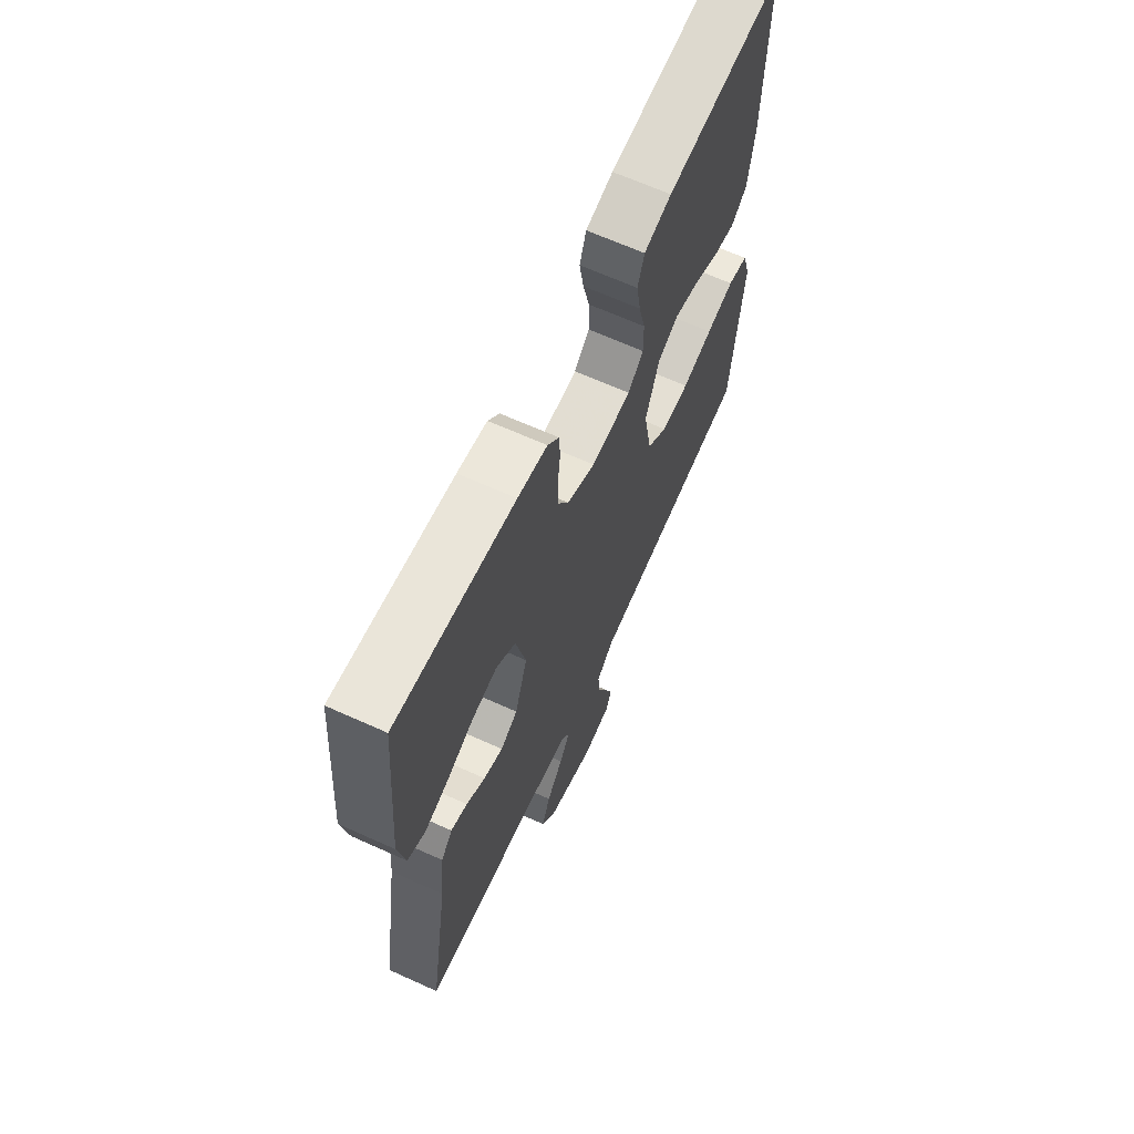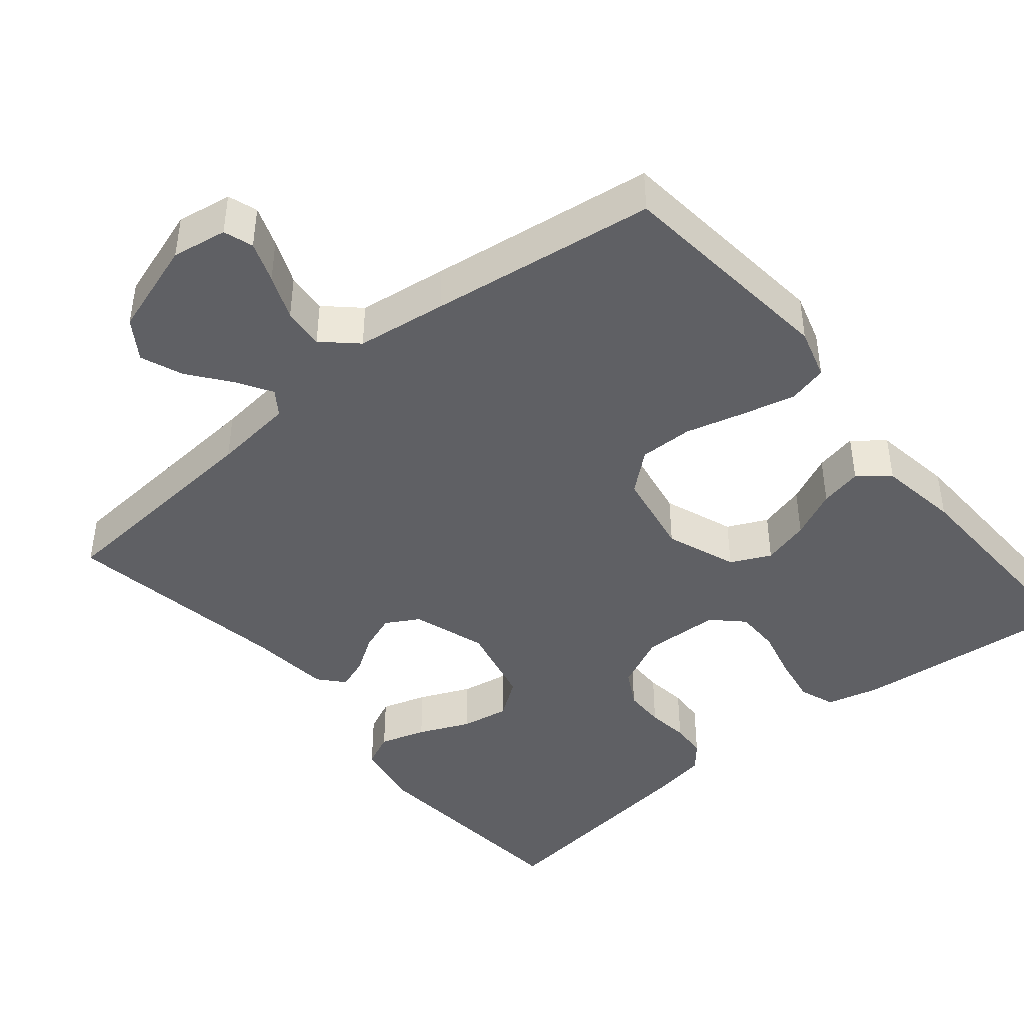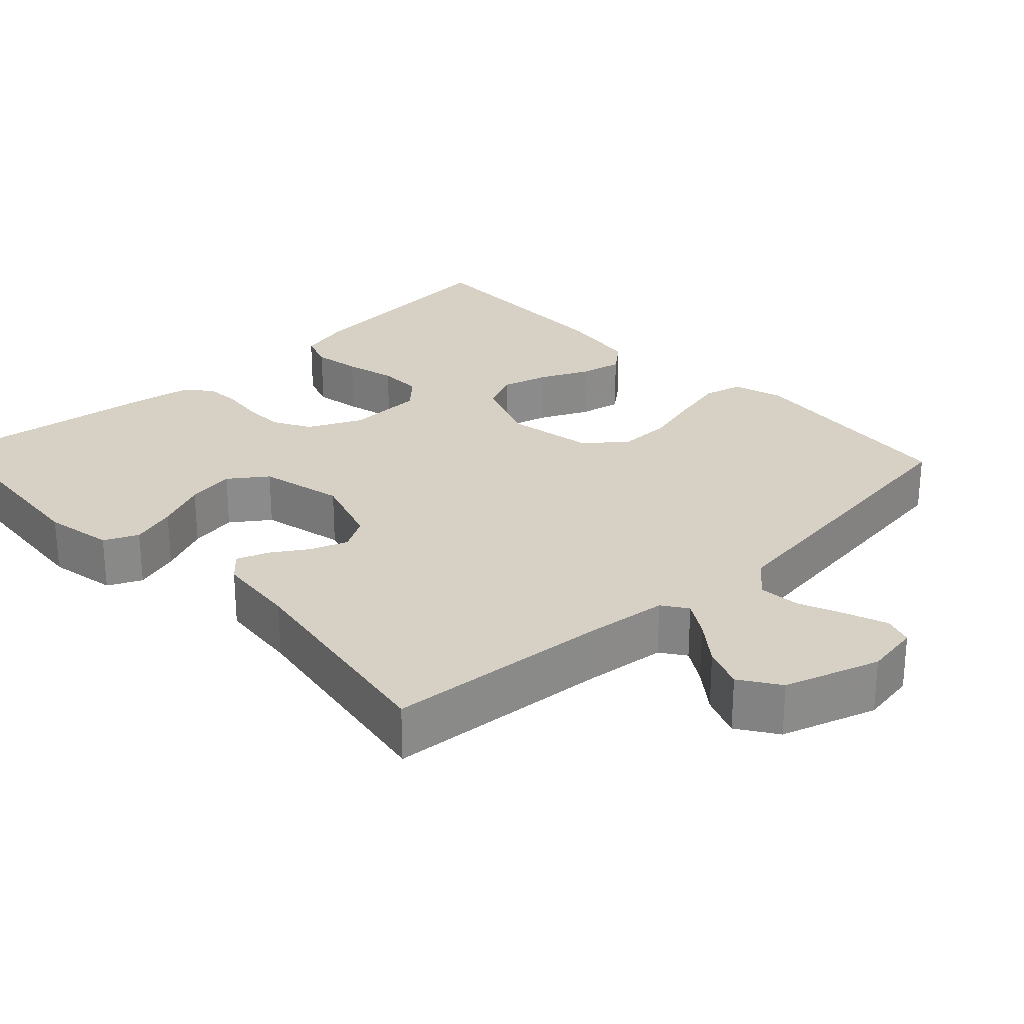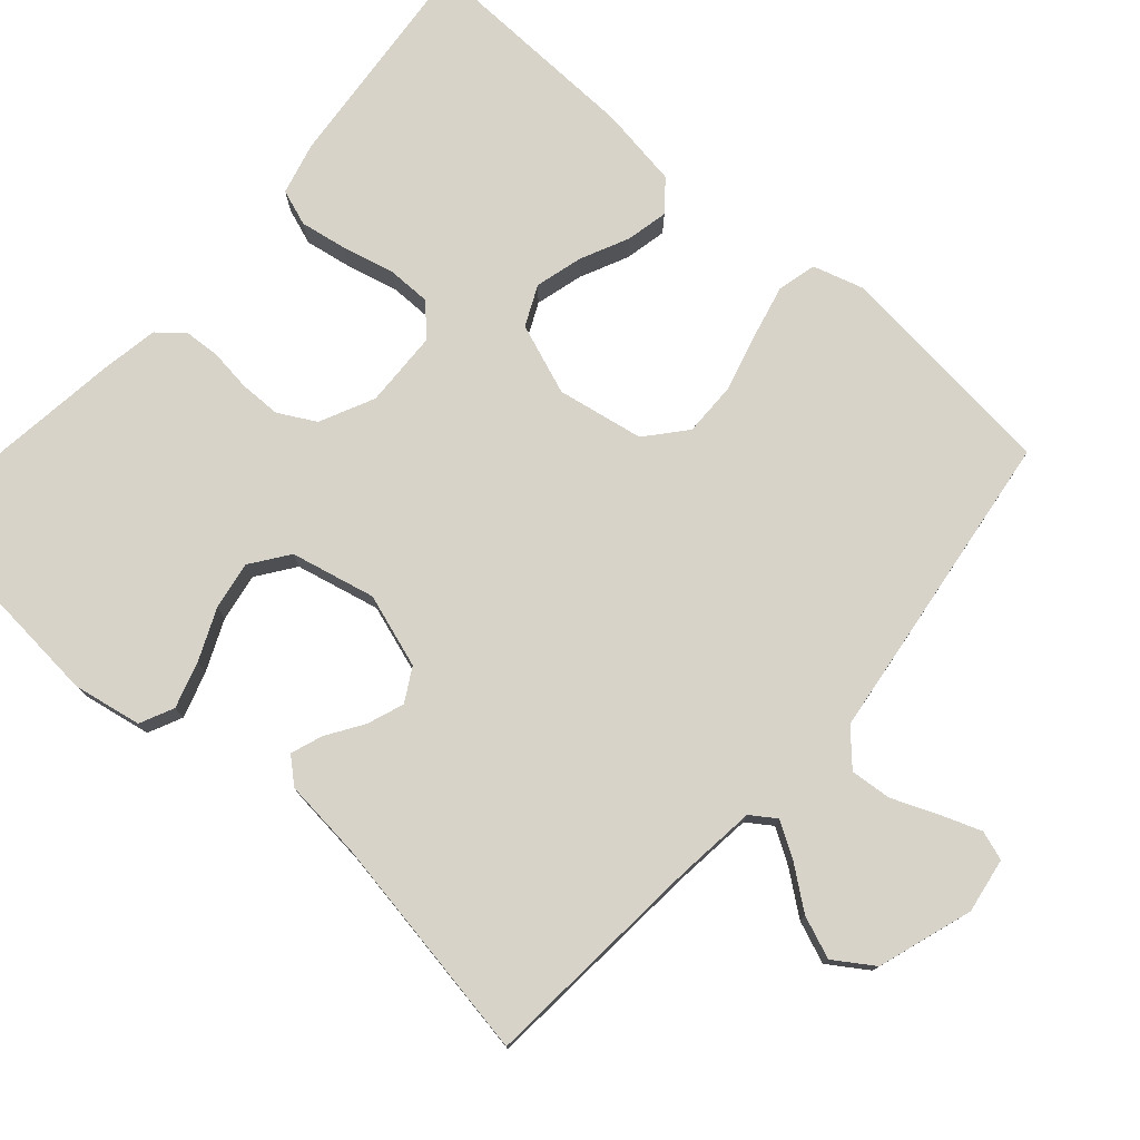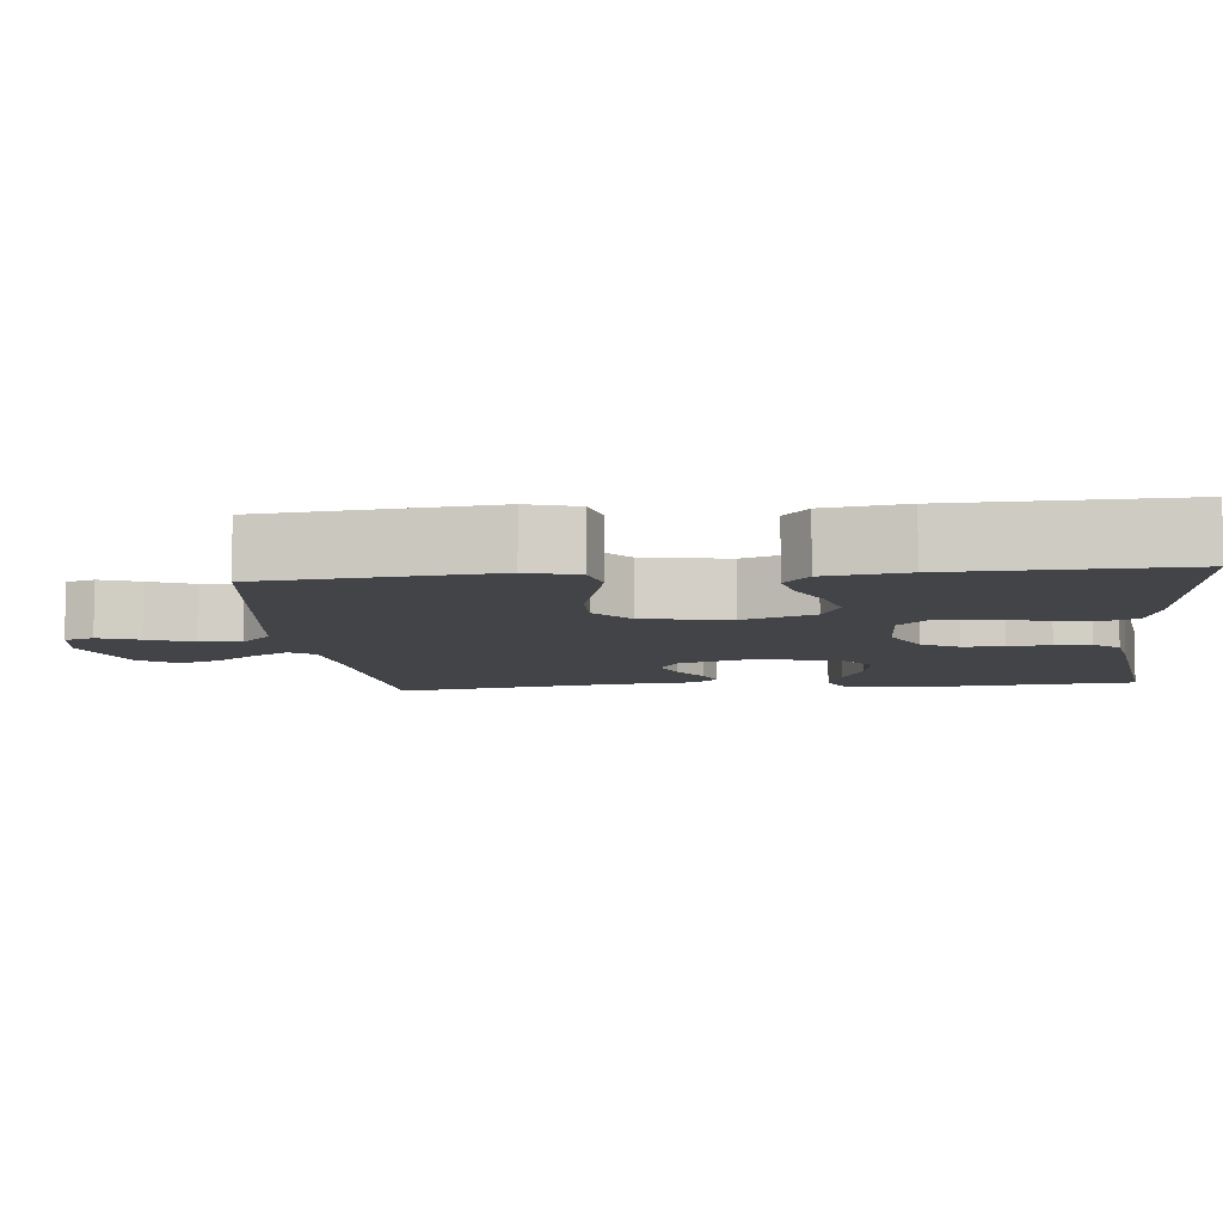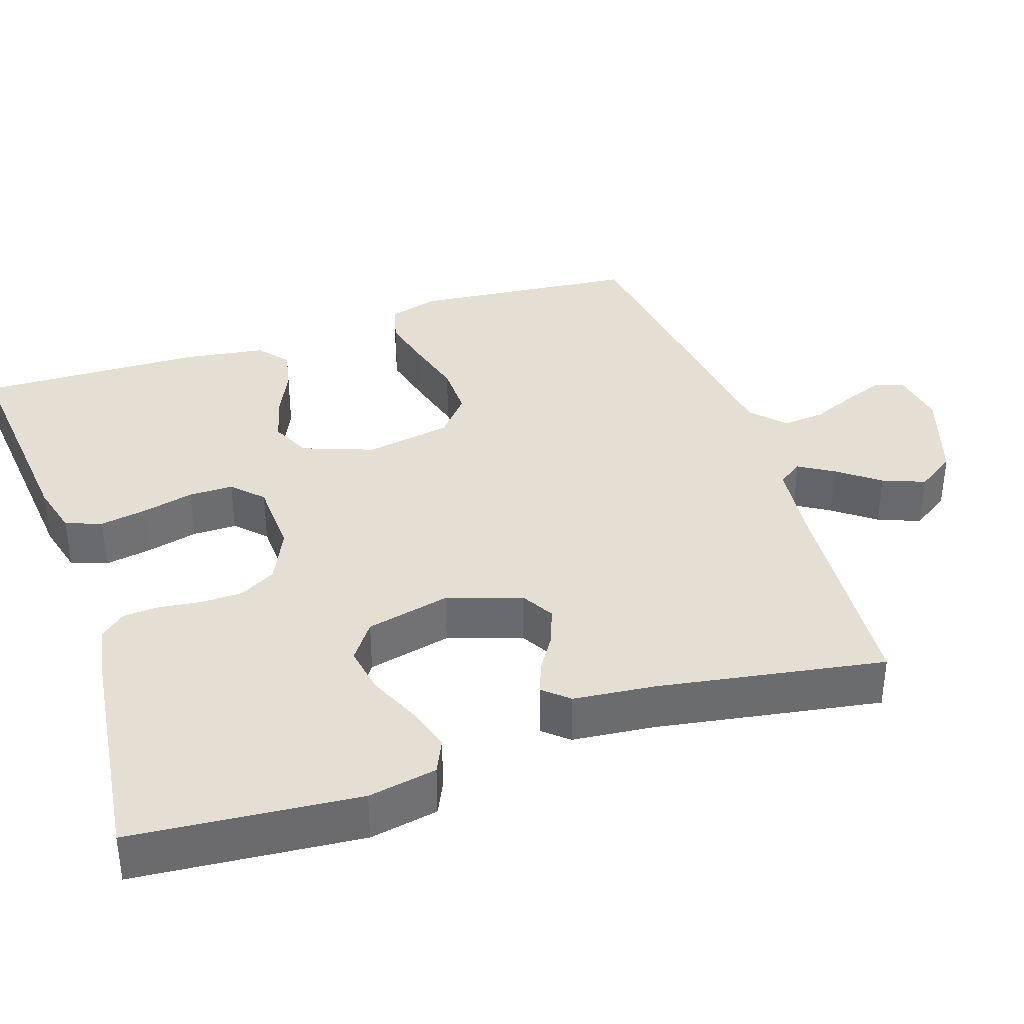
<metadata>
{"format":"obj","ext":"obj","renderer":"f3d","projection":"perspective","resolution":1024,"background":"white","views":[{"elev":66.0,"azim":114.4,"up":"+Z"},{"elev":-43.4,"azim":-140.3,"up":"+Y"},{"elev":26.6,"azim":136.7,"up":"+Y"},{"elev":76.9,"azim":131.5,"up":"+Y"},{"elev":-8.1,"azim":-84.2,"up":"+Y"},{"elev":36.9,"azim":71.5,"up":"+Y"}]}
</metadata>
<code>
v -0.5 0.07 -0.5
v -0.53 0.07 -0.2
v -0.51 0.07 -0.133
v -0.458 0.07 -0.12
v -0.387 0.07 -0.137
v -0.309 0.07 -0.158
v -0.238 0.07 -0.159
v -0.186 0.07 -0.115
v -0.165 0.07 0
v -0.2 0.07 0.094
v -0.253 0.07 0.119
v -0.316 0.07 0.102
v -0.38 0.07 0.072
v -0.436 0.07 0.06
v -0.476 0.07 0.093
v -0.492 0.07 0.2
v -0.5 0.07 0.5
v -0.2 0.07 0.471
v -0.13 0.07 0.453
v -0.113 0.07 0.405
v -0.124 0.07 0.342
v -0.141 0.07 0.274
v -0.141 0.07 0.215
v -0.102 0.07 0.177
v 0 0.07 0.173
v 0.072 0.07 0.207
v 0.099 0.07 0.256
v 0.1 0.07 0.311
v 0.093 0.07 0.367
v 0.096 0.07 0.415
v 0.125 0.07 0.449
v 0.2 0.07 0.462
v 0.5 0.07 0.5
v 0.526 0.07 0.2
v 0.509 0.07 0.109
v 0.464 0.07 0.088
v 0.403 0.07 0.107
v 0.335 0.07 0.137
v 0.271 0.07 0.148
v 0.221 0.07 0.112
v 0.195 0.07 0
v 0.227 0.07 -0.098
v 0.271 0.07 -0.123
v 0.32 0.07 -0.105
v 0.368 0.07 -0.074
v 0.41 0.07 -0.059
v 0.439 0.07 -0.092
v 0.45 0.07 -0.2
v 0.5 0.07 -0.5
v 0.2 0.07 -0.523
v 0.092 0.07 -0.535
v 0.069 0.07 -0.568
v 0.097 0.07 -0.614
v 0.139 0.07 -0.669
v 0.161 0.07 -0.725
v 0.126 0.07 -0.777
v 0 0.07 -0.818
v -0.073 0.07 -0.806
v -0.086 0.07 -0.767
v -0.066 0.07 -0.713
v -0.041 0.07 -0.653
v -0.036 0.07 -0.598
v -0.08 0.07 -0.557
v -0.2 0.07 -0.541
v -0.5 0 -0.5
v -0.53 0 -0.2
v -0.51 0 -0.133
v -0.458 0 -0.12
v -0.387 0 -0.137
v -0.309 0 -0.158
v -0.238 0 -0.159
v -0.186 0 -0.115
v -0.165 0 0
v -0.2 0 0.094
v -0.253 0 0.119
v -0.316 0 0.102
v -0.38 0 0.072
v -0.436 0 0.06
v -0.476 0 0.093
v -0.492 0 0.2
v -0.5 0 0.5
v -0.2 0 0.471
v -0.13 0 0.453
v -0.113 0 0.405
v -0.124 0 0.342
v -0.141 0 0.274
v -0.141 0 0.215
v -0.102 0 0.177
v 0 0 0.173
v 0.072 0 0.207
v 0.099 0 0.256
v 0.1 0 0.311
v 0.093 0 0.367
v 0.096 0 0.415
v 0.125 0 0.449
v 0.2 0 0.462
v 0.5 0 0.5
v 0.526 0 0.2
v 0.509 0 0.109
v 0.464 0 0.088
v 0.403 0 0.107
v 0.335 0 0.137
v 0.271 0 0.148
v 0.221 0 0.112
v 0.195 0 0
v 0.227 0 -0.098
v 0.271 0 -0.123
v 0.32 0 -0.105
v 0.368 0 -0.074
v 0.41 0 -0.059
v 0.439 0 -0.092
v 0.45 0 -0.2
v 0.5 0 -0.5
v 0.2 0 -0.523
v 0.092 0 -0.535
v 0.069 0 -0.568
v 0.097 0 -0.614
v 0.139 0 -0.669
v 0.161 0 -0.725
v 0.126 0 -0.777
v 0 0 -0.818
v -0.073 0 -0.806
v -0.086 0 -0.767
v -0.066 0 -0.713
v -0.041 0 -0.653
v -0.036 0 -0.598
v -0.08 0 -0.557
v -0.2 0 -0.541
f 4 5 6
f 3 4 6
f 2 3 6
f 1 2 6
f 64 1 6
f 63 64 6
f 62 63 6 7
f 59 60 61
f 58 59 61
f 57 58 61
f 56 57 61
f 55 56 61
f 54 55 61
f 53 54 61
f 52 53 61 62
f 62 7 8
f 52 62 8
f 51 52 8
f 48 49 50
f 48 50 51
f 47 48 51
f 46 47 51
f 45 46 51
f 44 45 51
f 43 44 51
f 51 8 9
f 43 51 9
f 42 43 9
f 36 37 38
f 35 36 38
f 34 35 38
f 33 34 38
f 32 33 38
f 31 32 38
f 30 31 38
f 29 30 38
f 28 29 38
f 27 28 38 39
f 26 27 39 40
f 20 21 22
f 19 20 22
f 18 19 22
f 17 18 22
f 16 17 22
f 15 16 22
f 14 15 22
f 13 14 22
f 12 13 22
f 11 12 22 23
f 10 11 23 24
f 10 24 25
f 9 10 25
f 42 9 25
f 41 42 25
f 25 26 40 41
f 70 69 68
f 70 68 67
f 70 67 66
f 70 66 65
f 70 65 128
f 70 128 127
f 71 70 127 126
f 125 124 123
f 125 123 122
f 125 122 121
f 125 121 120
f 125 120 119
f 125 119 118
f 125 118 117
f 126 125 117 116
f 72 71 126
f 72 126 116
f 72 116 115
f 114 113 112
f 115 114 112
f 115 112 111
f 115 111 110
f 115 110 109
f 115 109 108
f 115 108 107
f 73 72 115
f 73 115 107
f 73 107 106
f 102 101 100
f 102 100 99
f 102 99 98
f 102 98 97
f 102 97 96
f 102 96 95
f 102 95 94
f 102 94 93
f 102 93 92
f 103 102 92 91
f 104 103 91 90
f 86 85 84
f 86 84 83
f 86 83 82
f 86 82 81
f 86 81 80
f 86 80 79
f 86 79 78
f 86 78 77
f 86 77 76
f 87 86 76 75
f 88 87 75 74
f 89 88 74
f 89 74 73
f 89 73 106
f 89 106 105
f 105 104 90 89
f 1 65 66 2
f 2 66 67 3
f 3 67 68 4
f 4 68 69 5
f 5 69 70 6
f 6 70 71 7
f 7 71 72 8
f 8 72 73 9
f 9 73 74 10
f 10 74 75 11
f 11 75 76 12
f 12 76 77 13
f 13 77 78 14
f 14 78 79 15
f 15 79 80 16
f 16 80 81 17
f 17 81 82 18
f 18 82 83 19
f 19 83 84 20
f 20 84 85 21
f 21 85 86 22
f 22 86 87 23
f 23 87 88 24
f 24 88 89 25
f 25 89 90 26
f 26 90 91 27
f 27 91 92 28
f 28 92 93 29
f 29 93 94 30
f 30 94 95 31
f 31 95 96 32
f 32 96 97 33
f 33 97 98 34
f 34 98 99 35
f 35 99 100 36
f 36 100 101 37
f 37 101 102 38
f 38 102 103 39
f 39 103 104 40
f 40 104 105 41
f 41 105 106 42
f 42 106 107 43
f 43 107 108 44
f 44 108 109 45
f 45 109 110 46
f 46 110 111 47
f 47 111 112 48
f 48 112 113 49
f 49 113 114 50
f 50 114 115 51
f 51 115 116 52
f 52 116 117 53
f 53 117 118 54
f 54 118 119 55
f 55 119 120 56
f 56 120 121 57
f 57 121 122 58
f 58 122 123 59
f 59 123 124 60
f 60 124 125 61
f 61 125 126 62
f 62 126 127 63
f 63 127 128 64
f 64 128 65 1

</code>
